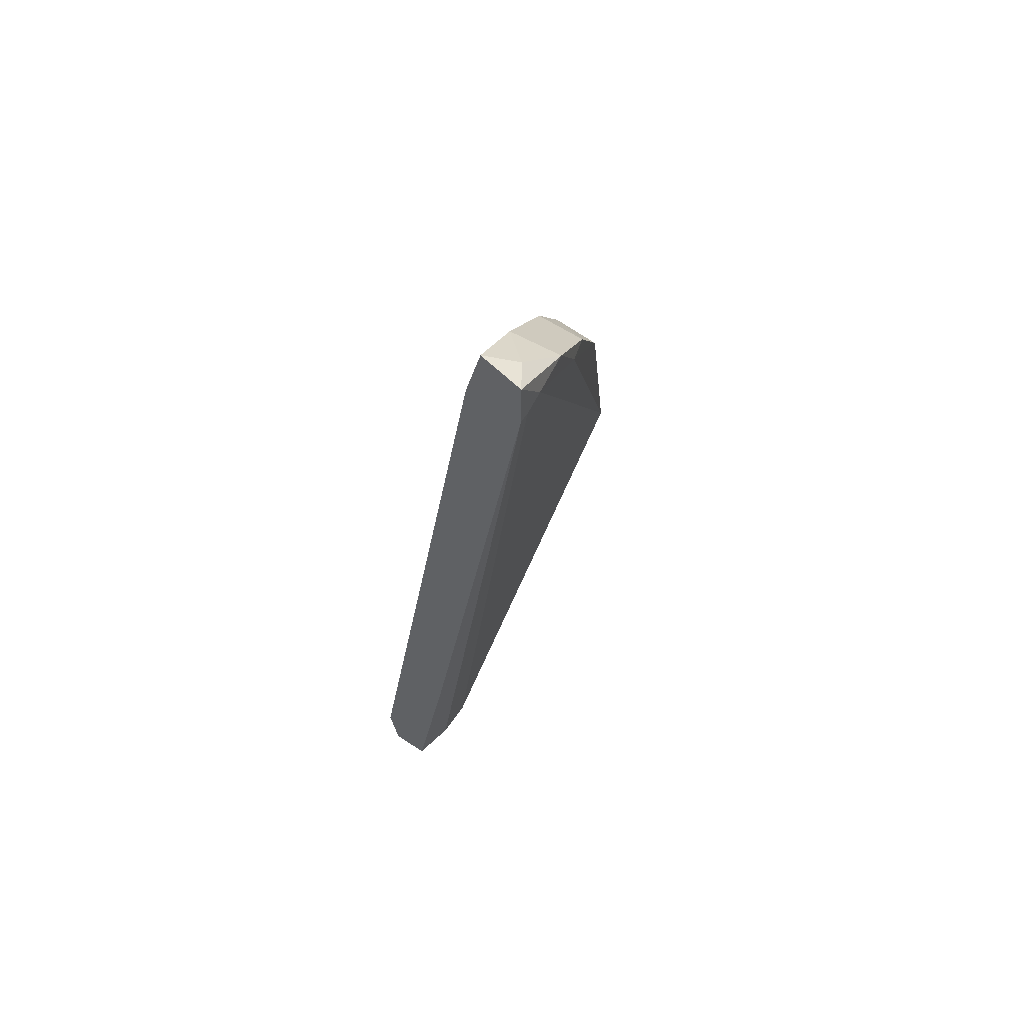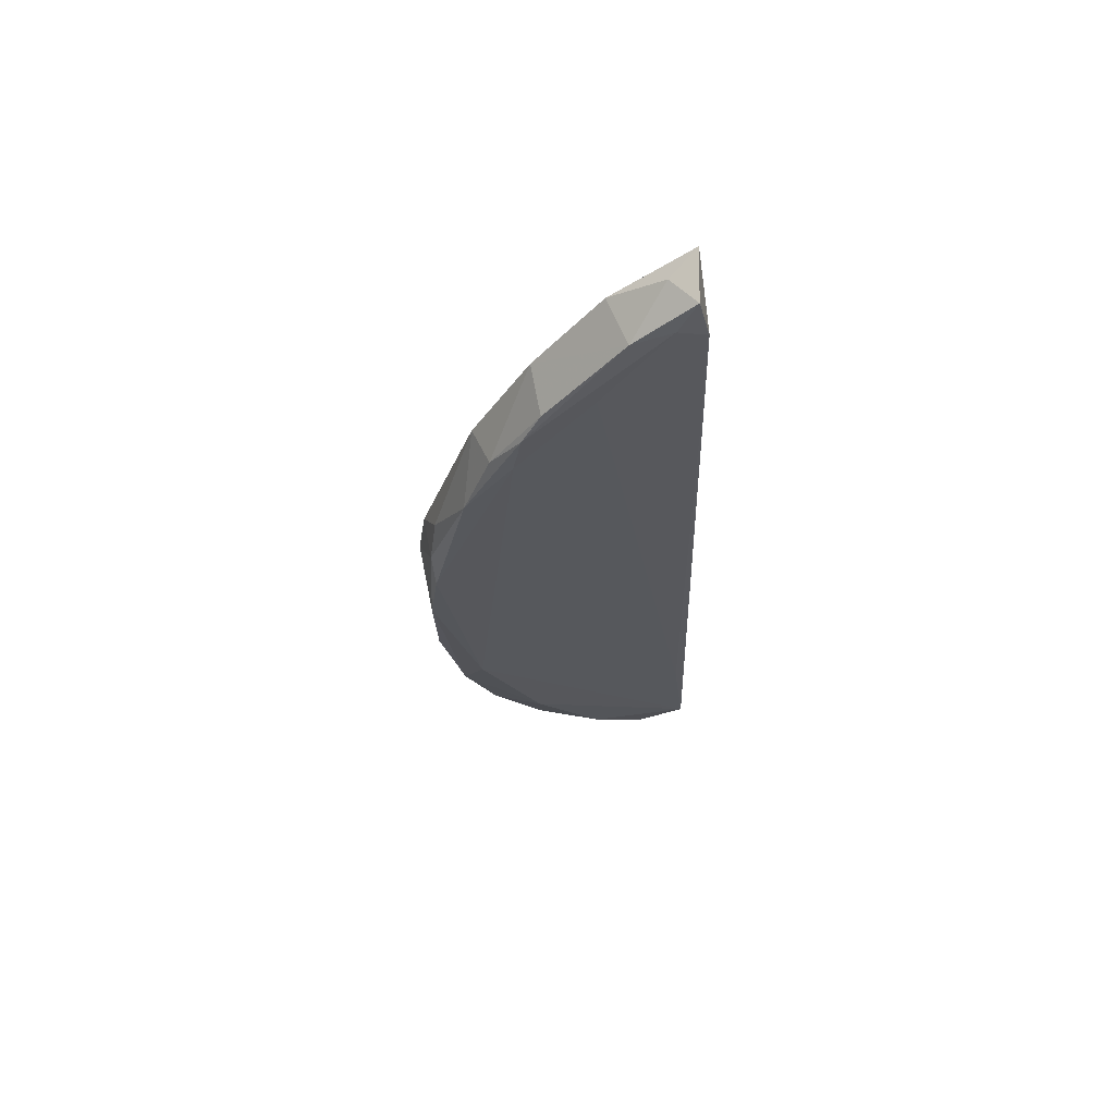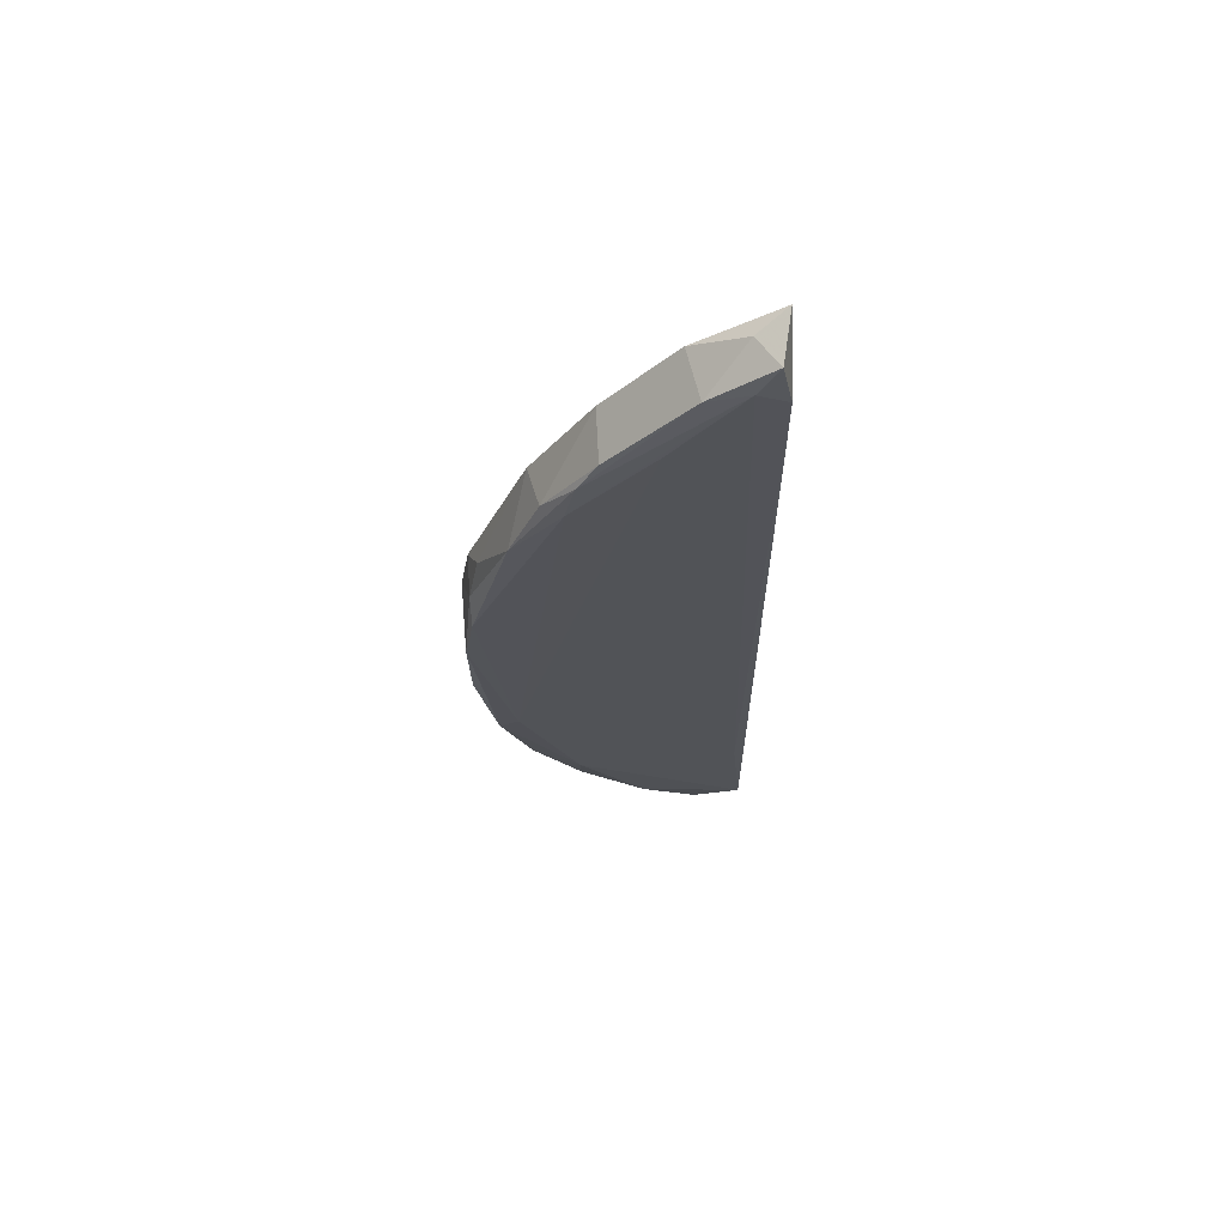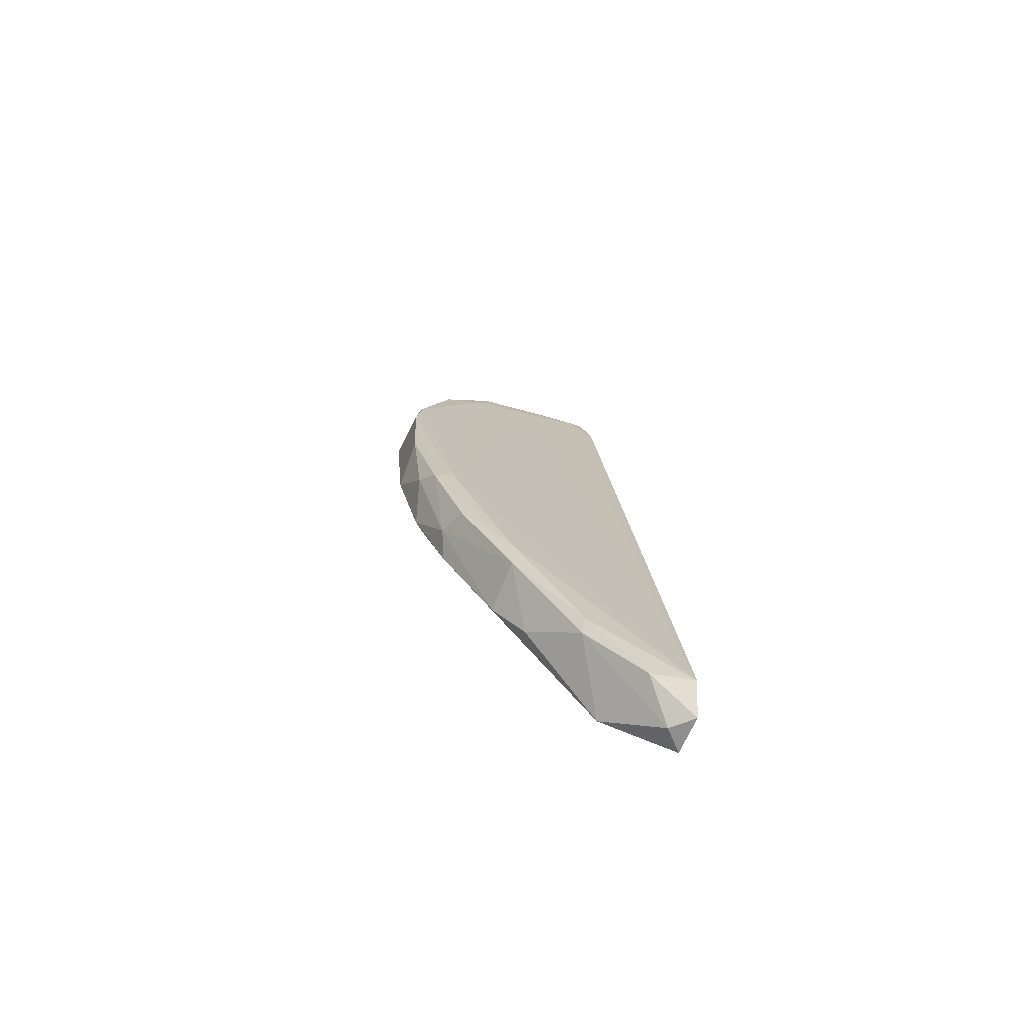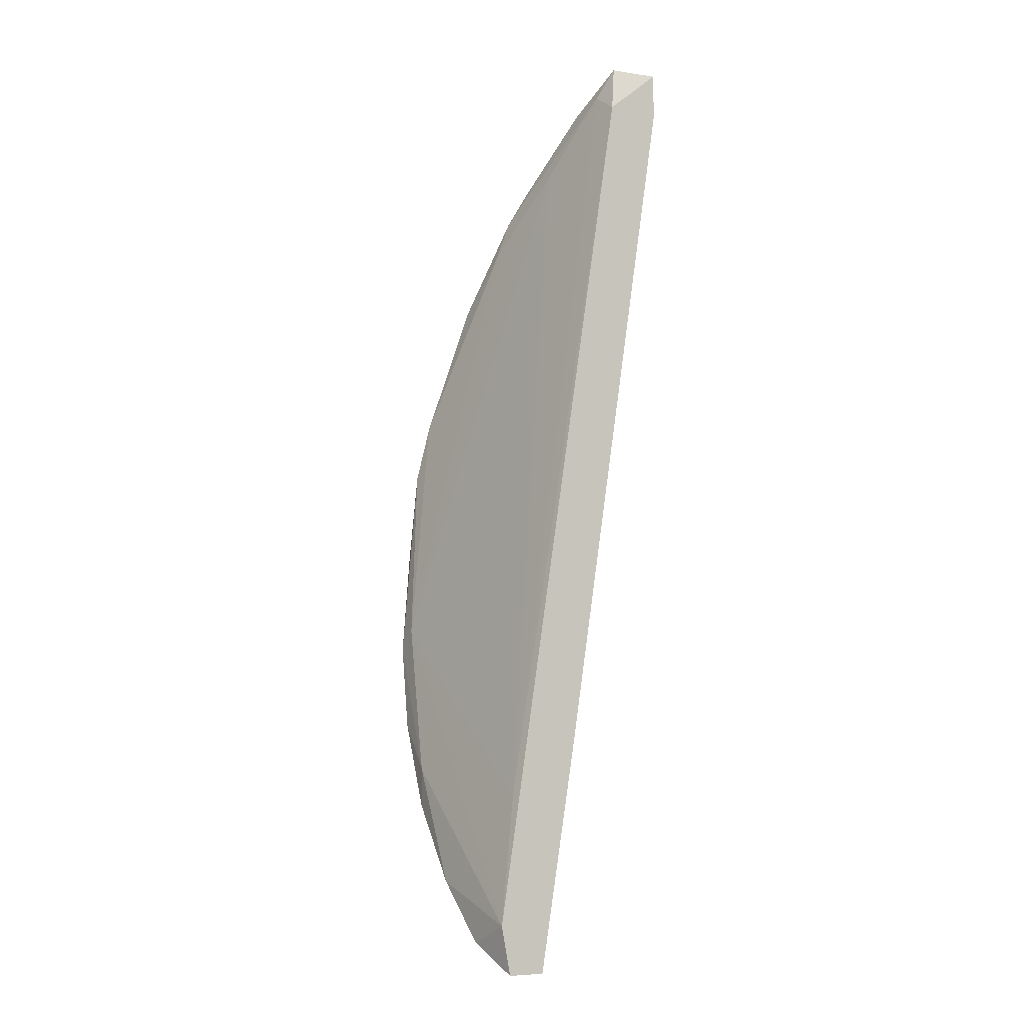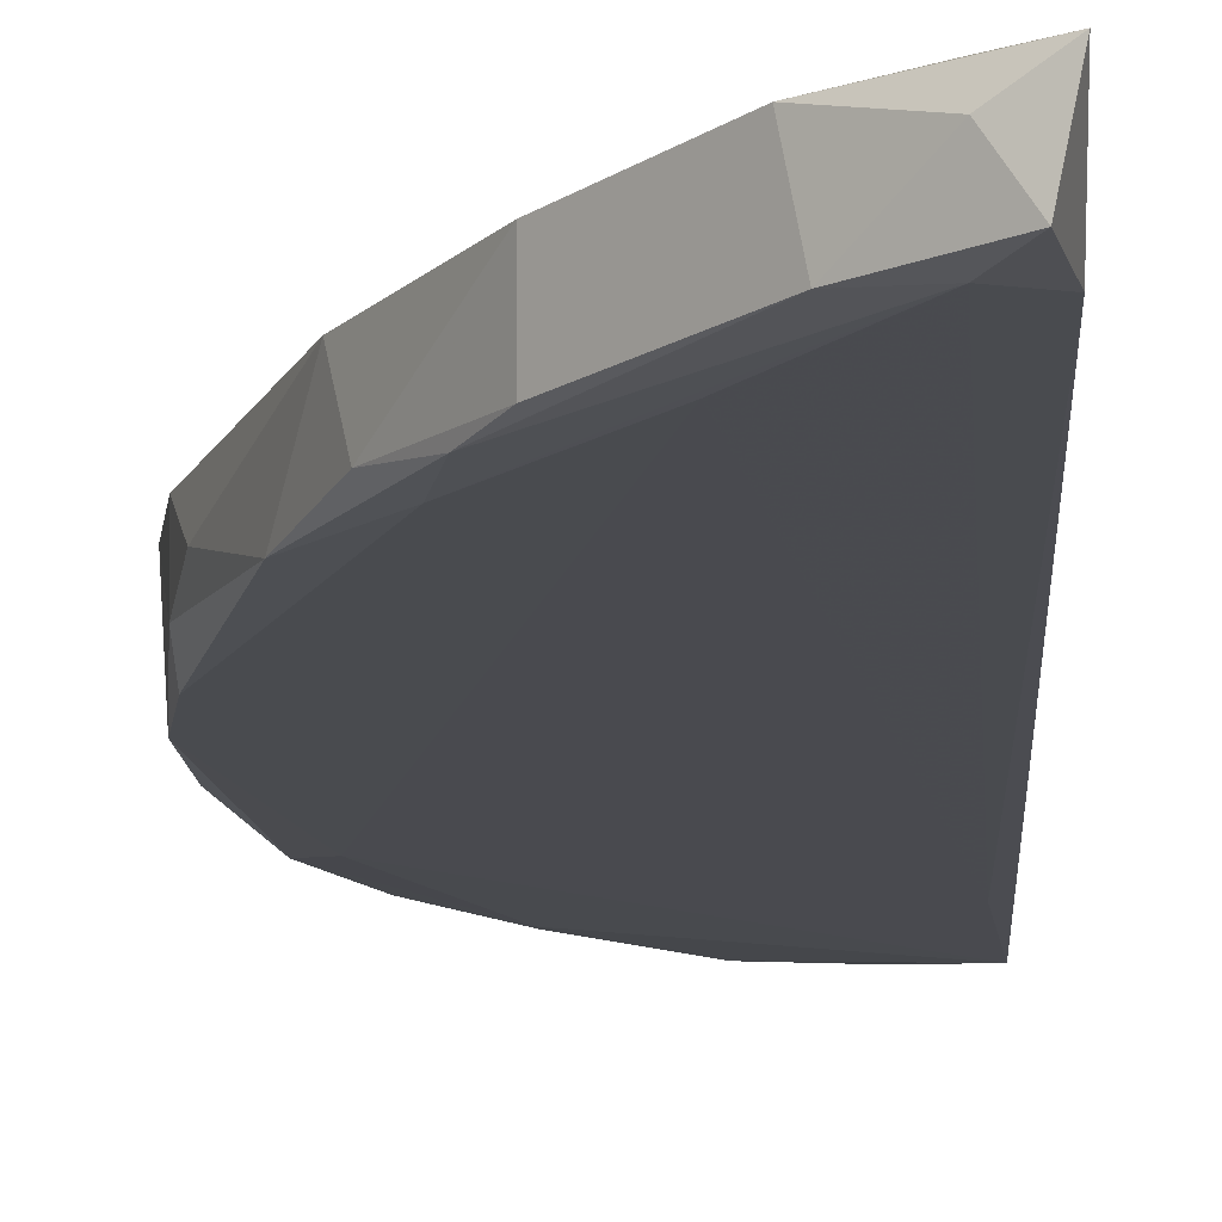
<metadata>
{"format":"obj","ext":"obj","renderer":"f3d","projection":"perspective","resolution":1024,"background":"white","views":[{"elev":59.5,"azim":-55.8,"up":"+Y"},{"elev":74.7,"azim":169.0,"up":"+Y"},{"elev":75.9,"azim":177.1,"up":"+Y"},{"elev":-64.9,"azim":157.2,"up":"+Y"},{"elev":-8.6,"azim":-123.5,"up":"+Y"},{"elev":-4.6,"azim":-177.7,"up":"+Z"}]}
</metadata>
<code>
v 0.02212 0.03975 0.03525
v 0.02212 -0.04683 0.02781
v 0.01653 0.03882 0.04084
v 0.01653 0.04347 0.03618
v 0.01653 -0.03379 0.02315
v 0.03701 -0.02728 0.02781
v 0.03701 -0.02635 0.02315
v 0.03701 0.0202 0.0306
v 0.01746 -0.05056 0.02409
v 0.03794 -0.0161 0.02409
v 0.03794 -0.02541 0.02595
v 0.04166 -0.007728 0.02595
v 0.04166 0.001578 0.02688
v 0.04166 0.004366 0.03246
v 0.04166 -0.01052 0.02967
v 0.02677 0.03322 0.03898
v 0.02584 -0.0431 0.02222
v 0.02584 -0.04217 0.02129
v 0.04073 -0.0161 0.02595
v 0.04073 0.003437 0.03432
v 0.04073 0.007165 0.02781
v 0.04073 0.009953 0.02967
v 0.04073 0.009953 0.03339
v 0.01559 -0.0459 0.02129
v 0.01559 0.03882 0.03525
v 0.01559 0.03882 0.04084
v 0.01559 -0.02914 0.02967
v 0.01559 0.04347 0.04084
v 0.01559 -0.05056 0.02222
v 0.01559 -0.05056 0.02595
v 0.03142 0.02949 0.03246
v 0.0398 0.01368 0.03153
v 0.0398 -0.01796 0.02409
v 0.0398 -0.01983 0.02874
v 0.02025 -0.04776 0.02129
v 0.03514 0.02392 0.03618
v 0.02491 0.03322 0.03339
v 0.02956 0.0323 0.03805
v 0.02956 0.0323 0.03339
v 0.02956 -0.03938 0.02595
v 0.02304 0.03882 0.03991
v 0.01839 0.04254 0.03898
v 0.01839 0.04068 0.03525
v 0.01839 0.03975 0.04084
v 0.01839 -0.04683 0.02781
v 0.03887 -0.02168 0.02874
v 0.03421 0.02578 0.03246
v 0.03235 -0.031 0.02222
v 0.03235 0.02578 0.03153
v 0.03235 -0.03472 0.02222
v 0.03235 -0.03565 0.02688
f 1 4 42
f 29 30 28
f 29 28 25
f 29 25 24
f 28 30 26
f 30 2 45
f 2 26 45
f 10 21 13
f 33 10 13
f 31 43 1
f 20 15 14
f 15 13 14
f 36 32 8
f 1 41 38
f 2 20 3
f 28 26 3
f 26 2 3
f 20 2 46
f 2 6 46
f 29 24 35
f 24 18 35
f 25 28 4
f 43 25 4
f 1 43 4
f 24 10 48
f 10 33 48
f 18 24 48
f 50 18 48
f 36 20 23
f 32 36 23
f 20 14 23
f 24 25 5
f 10 24 5
f 25 43 5
f 37 10 5
f 43 37 5
f 48 33 7
f 50 48 7
f 18 50 17
f 40 2 17
f 50 40 17
f 35 18 17
f 35 17 9
f 30 29 9
f 2 30 9
f 29 35 9
f 17 2 9
f 6 2 51
f 2 40 51
f 40 50 51
f 13 15 12
f 33 13 12
f 15 19 12
f 19 33 12
f 41 28 44
f 3 20 44
f 28 3 44
f 21 10 49
f 43 31 49
f 31 8 49
f 8 21 49
f 10 37 49
f 37 43 49
f 15 20 34
f 20 46 34
f 46 6 34
f 19 15 34
f 20 36 16
f 36 38 16
f 38 41 16
f 41 44 16
f 44 20 16
f 26 30 27
f 30 45 27
f 45 26 27
f 13 21 22
f 14 13 22
f 21 8 22
f 8 32 22
f 32 23 22
f 23 14 22
f 7 33 11
f 50 7 11
f 33 19 11
f 6 51 11
f 51 50 11
f 34 6 11
f 19 34 11
f 8 31 47
f 36 8 47
f 38 36 47
f 38 47 39
f 31 1 39
f 1 38 39
f 47 31 39
f 28 41 42
f 41 1 42
f 4 28 42

</code>
